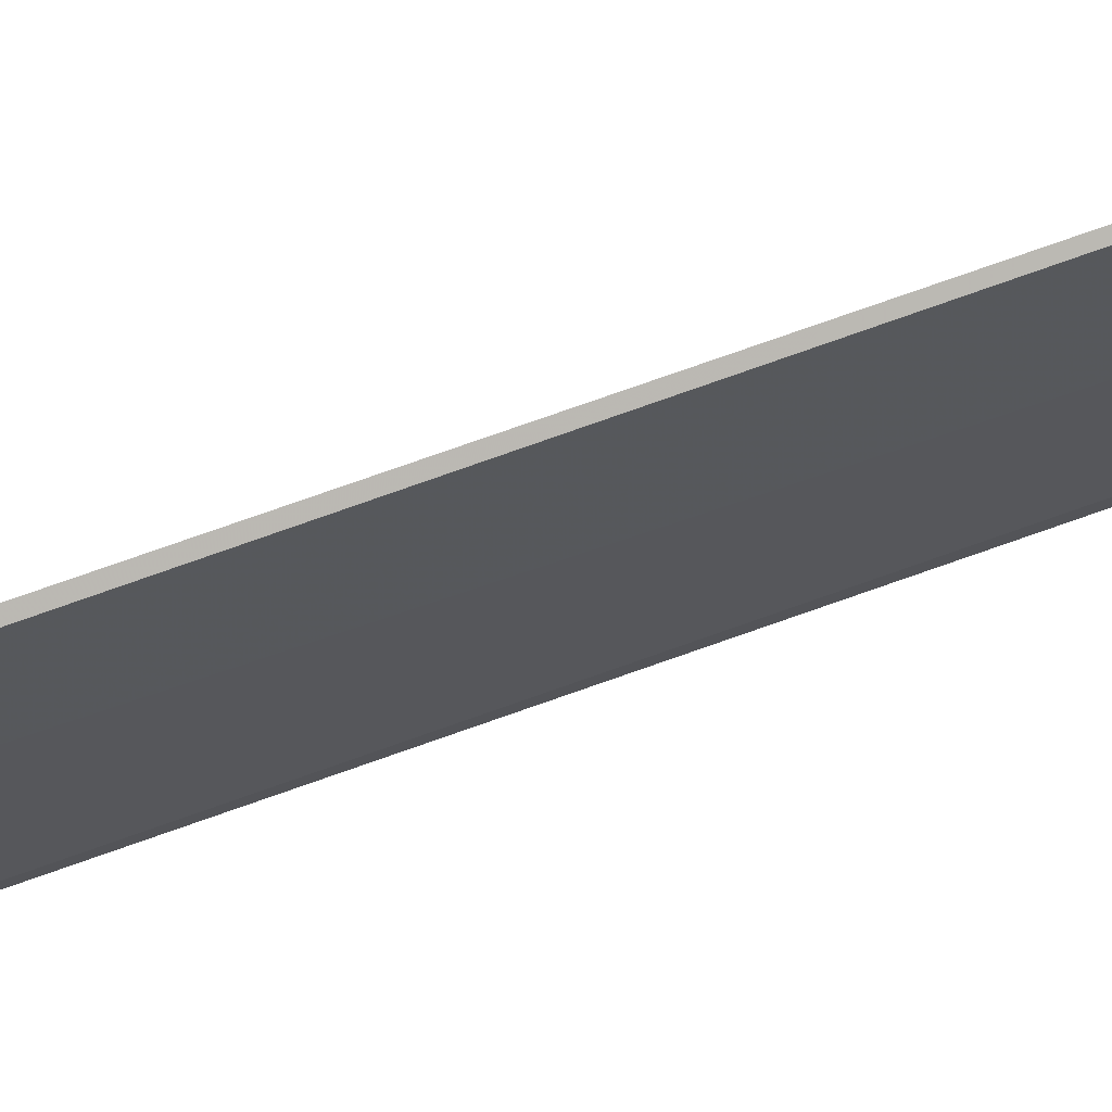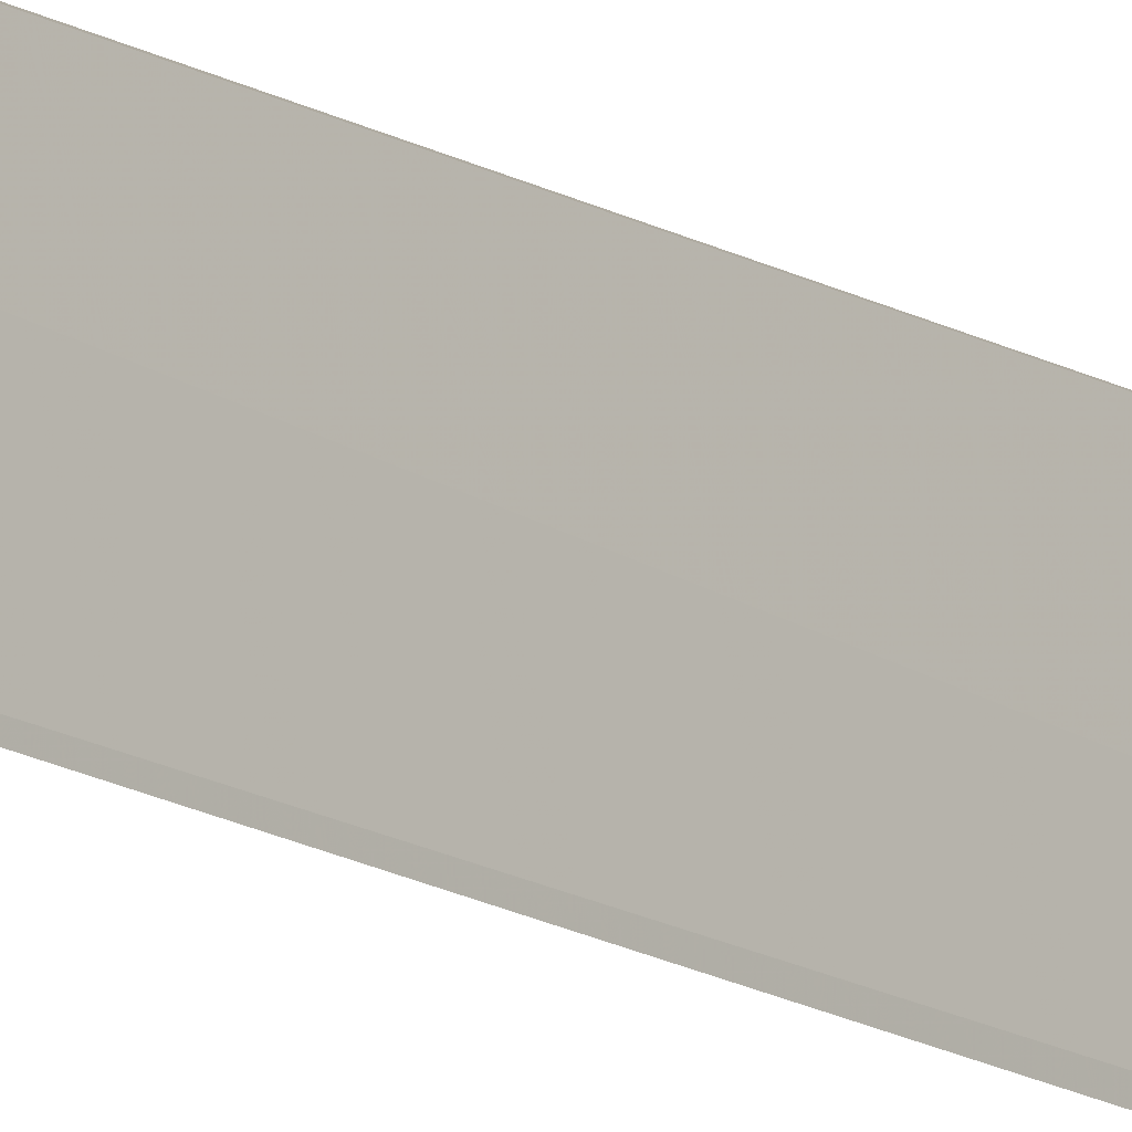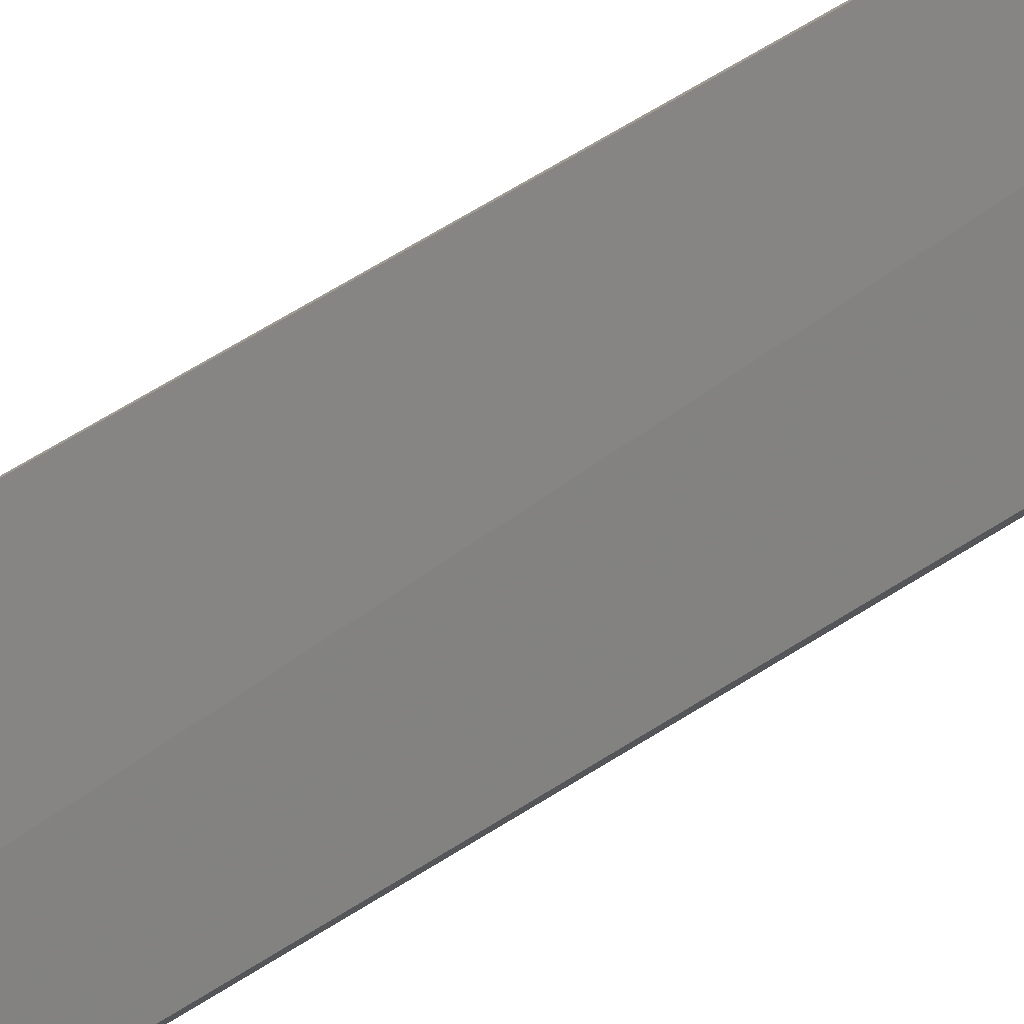
<metadata>
{"format":"obj","ext":"obj","renderer":"f3d","projection":"perspective","resolution":1024,"background":"white","views":[{"elev":68.2,"azim":-110.5,"up":"+Z"},{"elev":-16.0,"azim":-140.5,"up":"+Z"},{"elev":24.1,"azim":35.1,"up":"+Z"}]}
</metadata>
<code>
v 0.06469 0.02878 0.009418
v 0.06443 -0.01956 0.009424
v 0.06447 -0.01954 0.007204
v 0.06461 0.02826 0.007255
v 0.06458 0.02846 0.009353
v 0.06468 0.02861 0.007351
v 0.06445 -0.01953 0.007415
f 1 2 3
f 5 2 1
f 6 1 3
f 6 3 4
f 6 5 1
f 6 4 5
f 7 3 2
f 7 2 5
f 7 5 4
f 7 4 3

</code>
